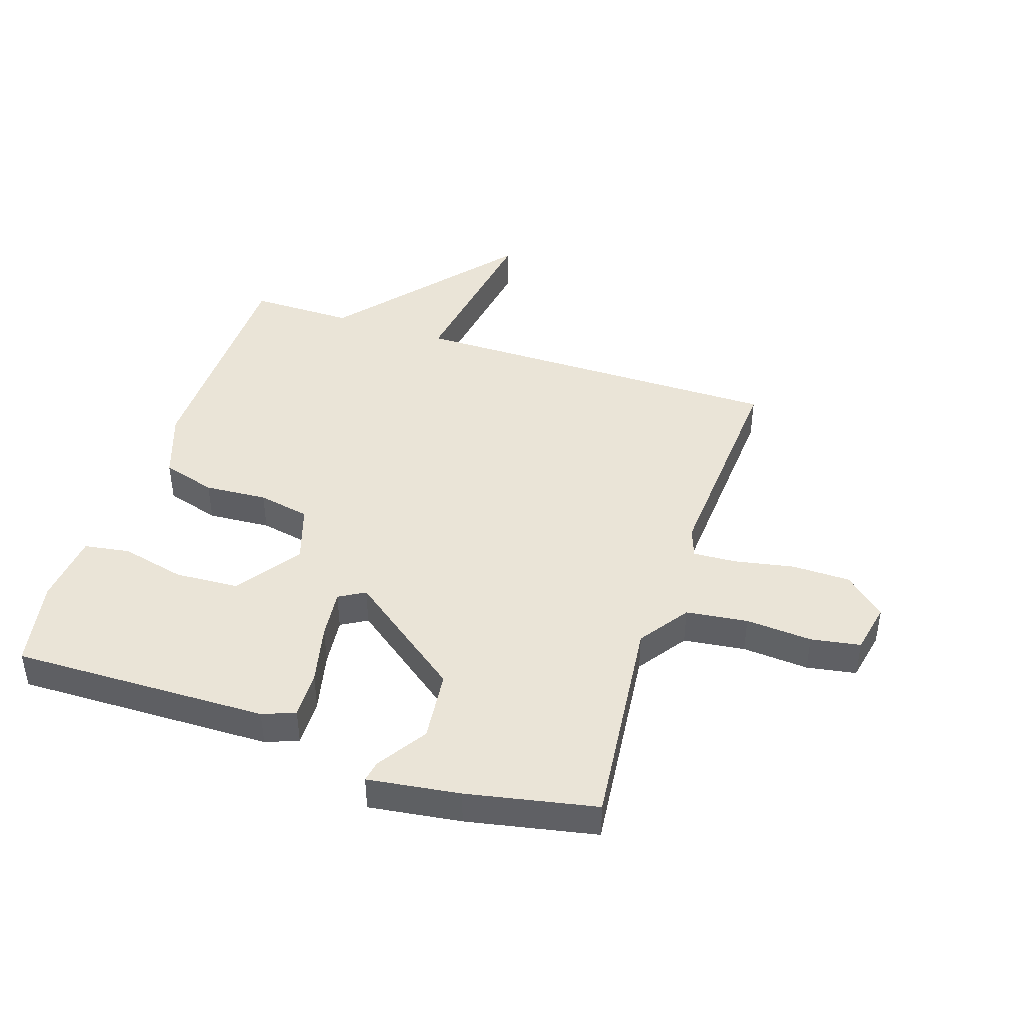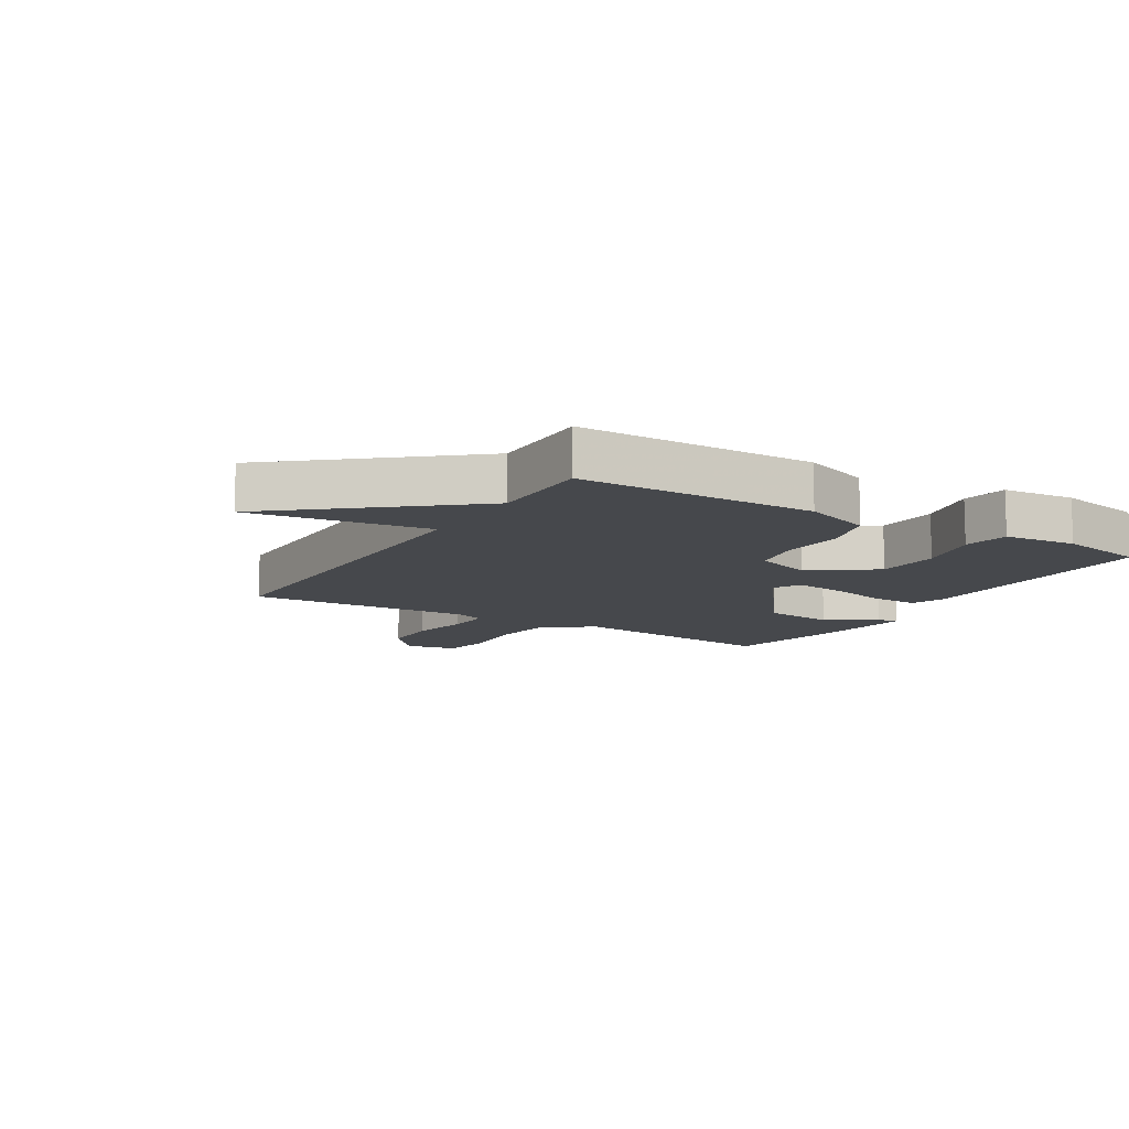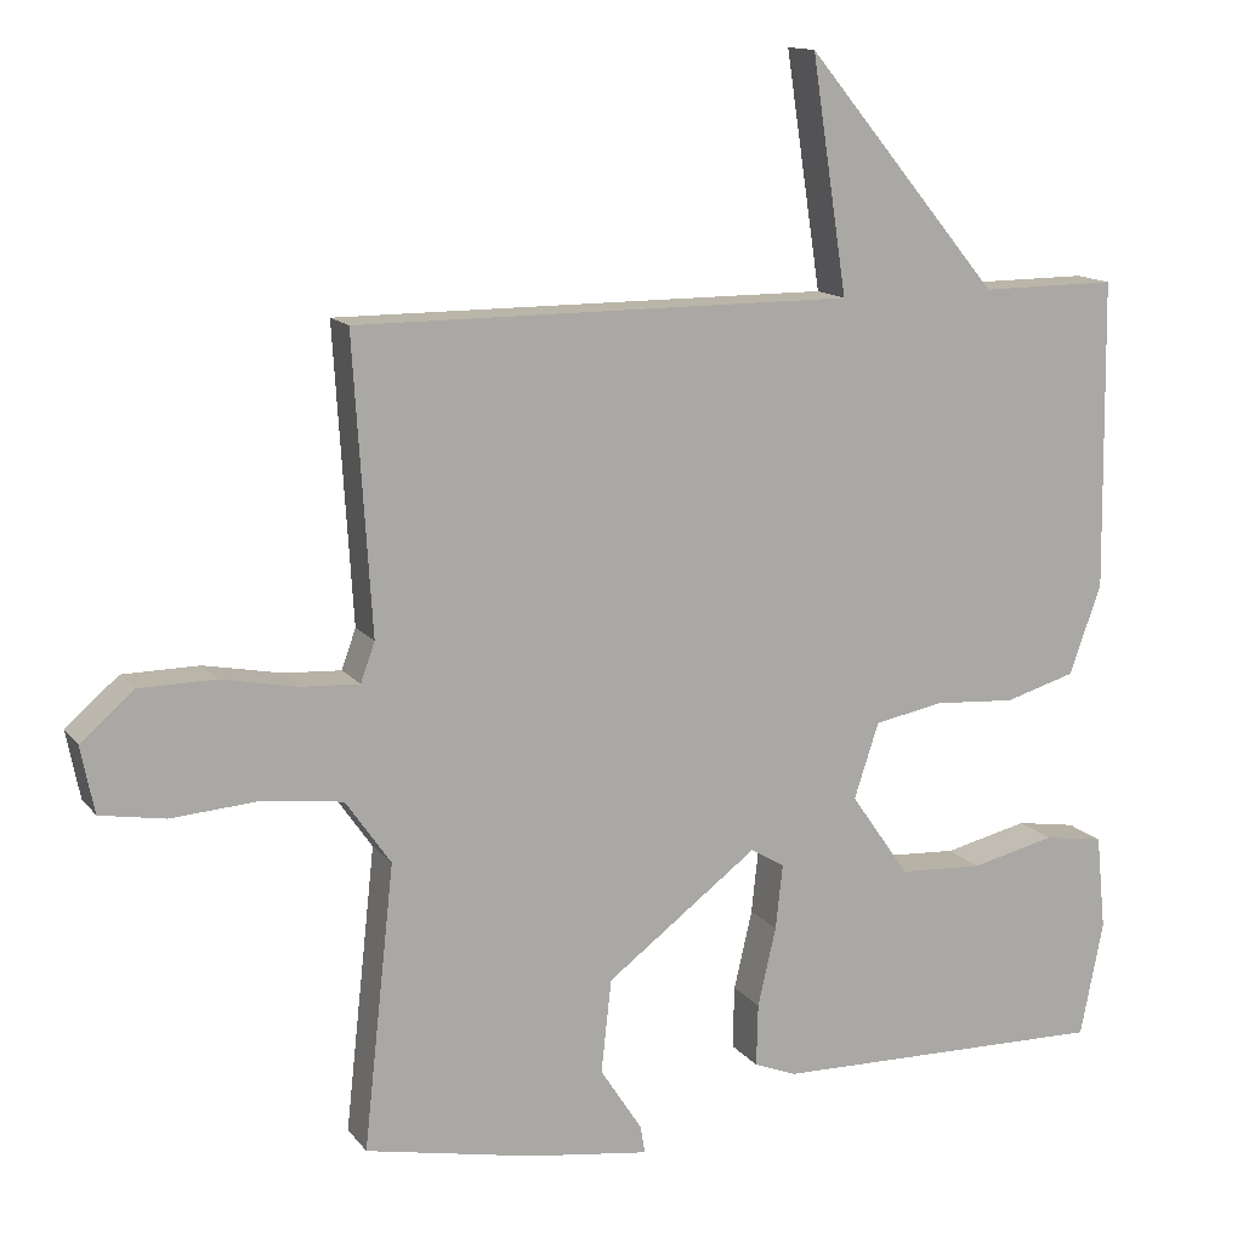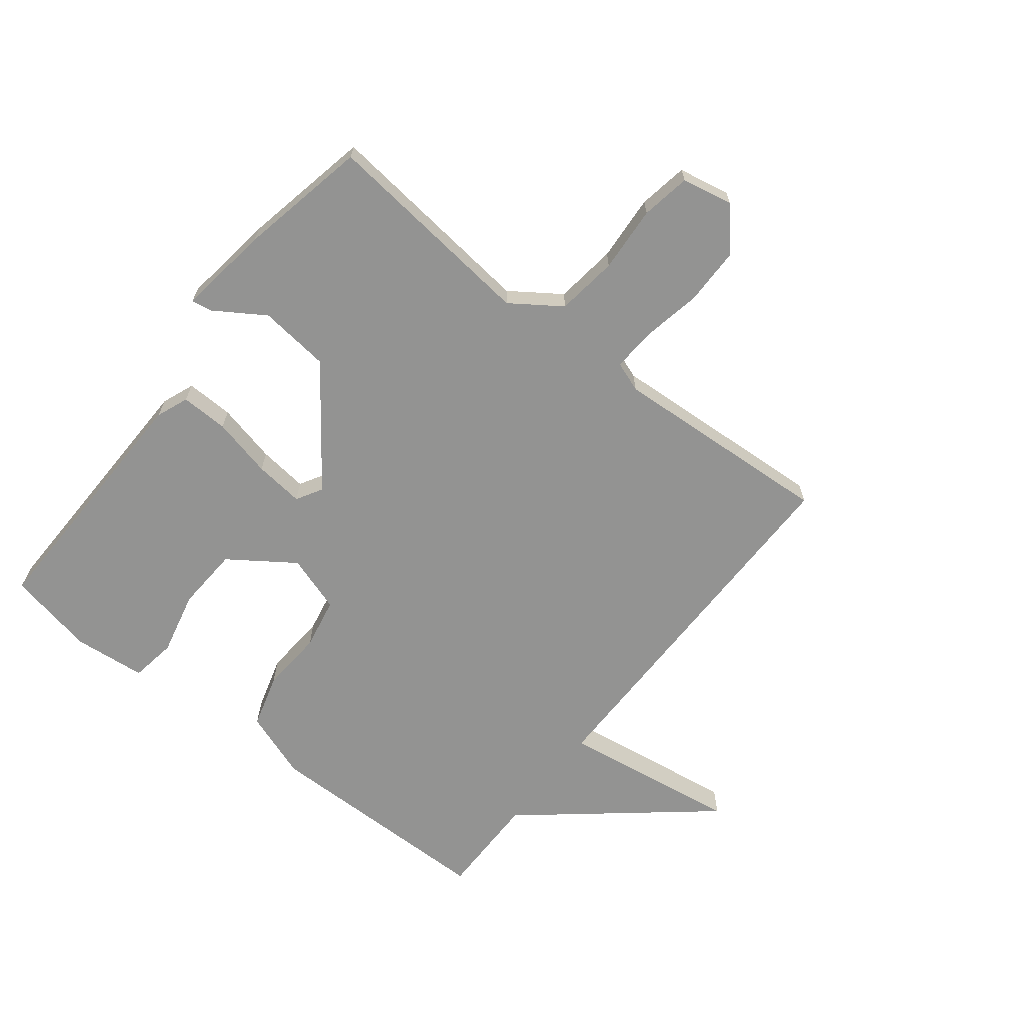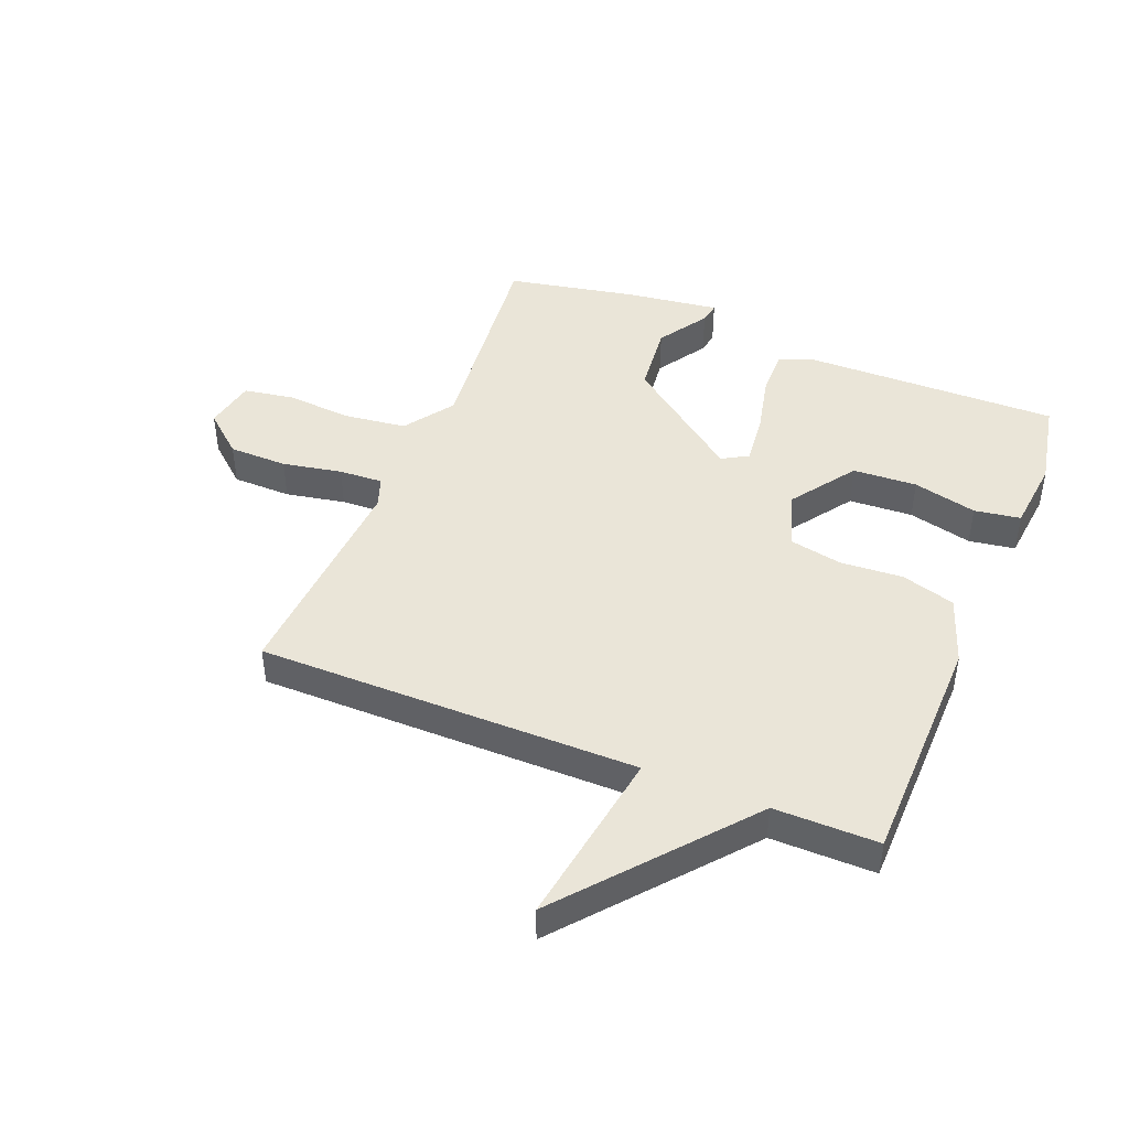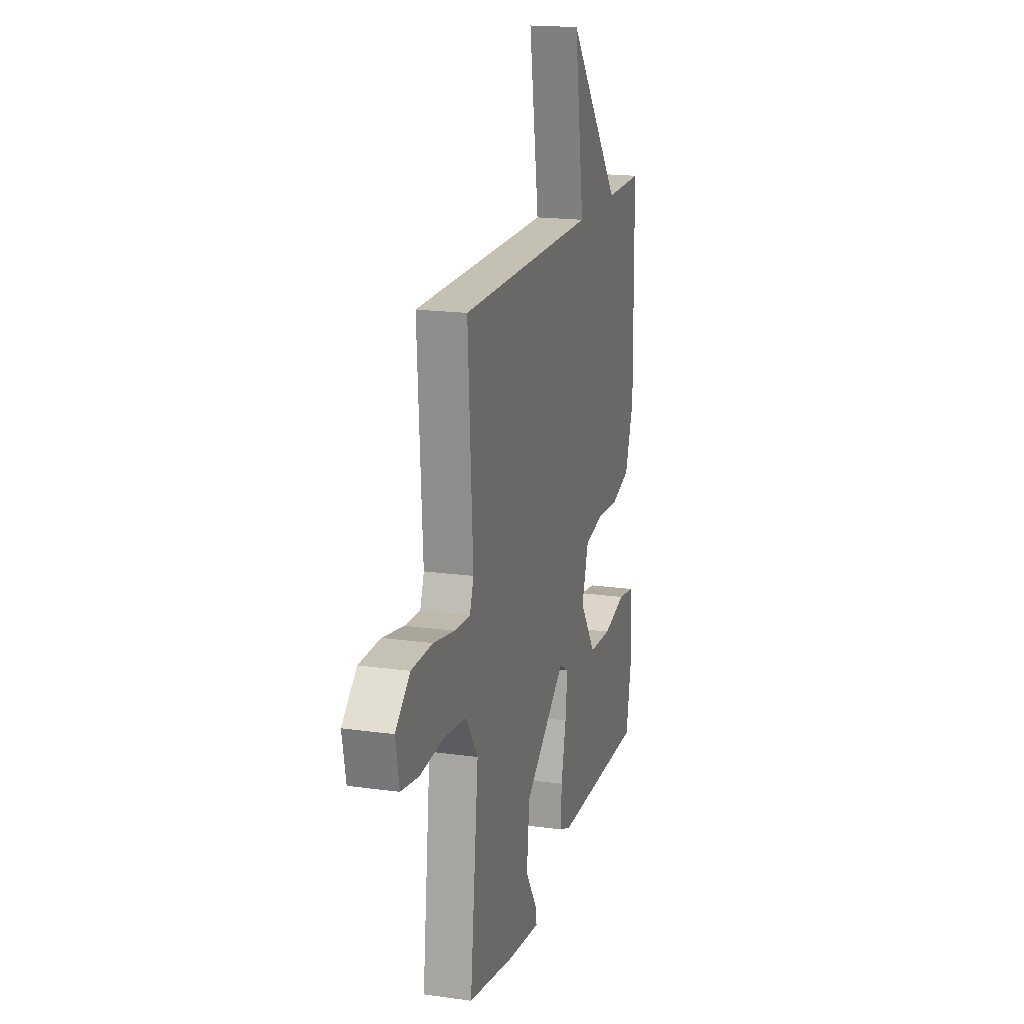
<metadata>
{"format":"obj","ext":"obj","renderer":"f3d","projection":"perspective","resolution":1024,"background":"white","views":[{"elev":43.8,"azim":-161.7,"up":"+Y"},{"elev":-11.2,"azim":58.6,"up":"+Y"},{"elev":13.4,"azim":-23.3,"up":"+Z"},{"elev":-66.6,"azim":-128.2,"up":"+Y"},{"elev":45.0,"azim":22.1,"up":"+Y"},{"elev":18.1,"azim":-74.8,"up":"+Z"}]}
</metadata>
<code>
v 0.5 0.07 -0.5
v 0.075 0.07 -0.492
v 0.021 0.07 -0.471
v 0.023 0.07 -0.392
v 0.046 0.07 -0.292
v 0.055 0.07 -0.21
v 0.012 0.07 -0.185
v -0.179 0.07 -0.329
v -0.192 0.07 -0.447
v -0.139 0.07 -0.529
v -0.133 0.07 -0.564
v -0.286 0.07 -0.543
v -0.5 0.07 -0.5
v -0.461 0.07 -0.141
v -0.518 0.07 -0.059
v -0.62 0.07 -0.046
v -0.73 0.07 -0.054
v -0.812 0.07 -0.04
v -0.829 0.07 0.045
v -0.762 0.07 0.103
v -0.665 0.07 0.104
v -0.567 0.07 0.085
v -0.495 0.07 0.081
v -0.477 0.07 0.131
v -0.5 0.07 0.5
v 0.128 0.07 0.499
v 0.083 0.07 0.795
v 0.328 0.07 0.499
v 0.5 0.07 0.5
v 0.505 0.07 0.109
v 0.465 0.07 -0.004
v 0.376 0.07 -0.03
v 0.272 0.07 -0.023
v 0.186 0.07 -0.04
v 0.155 0.07 -0.135
v 0.229 0.07 -0.241
v 0.335 0.07 -0.247
v 0.441 0.07 -0.222
v 0.517 0.07 -0.234
v 0.529 0.07 -0.354
v 0.5 0 -0.5
v 0.075 0 -0.492
v 0.021 0 -0.471
v 0.023 0 -0.392
v 0.046 0 -0.292
v 0.055 0 -0.21
v 0.012 0 -0.185
v -0.179 0 -0.329
v -0.192 0 -0.447
v -0.139 0 -0.529
v -0.133 0 -0.564
v -0.286 0 -0.543
v -0.5 0 -0.5
v -0.461 0 -0.141
v -0.518 0 -0.059
v -0.62 0 -0.046
v -0.73 0 -0.054
v -0.812 0 -0.04
v -0.829 0 0.045
v -0.762 0 0.103
v -0.665 0 0.104
v -0.567 0 0.085
v -0.495 0 0.081
v -0.477 0 0.131
v -0.5 0 0.5
v 0.128 0 0.499
v 0.083 0 0.795
v 0.328 0 0.499
v 0.5 0 0.5
v 0.505 0 0.109
v 0.465 0 -0.004
v 0.376 0 -0.03
v 0.272 0 -0.023
v 0.186 0 -0.04
v 0.155 0 -0.135
v 0.229 0 -0.241
v 0.335 0 -0.247
v 0.441 0 -0.222
v 0.517 0 -0.234
v 0.529 0 -0.354
f 2 3 4
f 1 2 4
f 40 1 4
f 39 40 4
f 38 39 4
f 37 38 4
f 36 37 4 5
f 35 36 5 6
f 34 35 6 7
f 31 32 33
f 30 31 33
f 29 30 33
f 28 29 33
f 26 27 28 33
f 26 33 34
f 25 26 34
f 24 25 34
f 34 7 8
f 24 34 8
f 23 24 8
f 20 21 22
f 19 20 22
f 18 19 22
f 17 18 22
f 16 17 22
f 15 16 22 23
f 23 8 9
f 15 23 9
f 14 15 9
f 12 13 14
f 11 12 14
f 10 11 14
f 9 10 14
f 44 43 42
f 44 42 41
f 44 41 80
f 44 80 79
f 44 79 78
f 44 78 77
f 45 44 77 76
f 46 45 76 75
f 47 46 75 74
f 73 72 71
f 73 71 70
f 73 70 69
f 73 69 68
f 73 68 67 66
f 74 73 66
f 74 66 65
f 74 65 64
f 48 47 74
f 48 74 64
f 48 64 63
f 62 61 60
f 62 60 59
f 62 59 58
f 62 58 57
f 62 57 56
f 63 62 56 55
f 49 48 63
f 49 63 55
f 49 55 54
f 54 53 52
f 54 52 51
f 54 51 50
f 54 50 49
f 1 41 42 2
f 2 42 43 3
f 3 43 44 4
f 4 44 45 5
f 5 45 46 6
f 6 46 47 7
f 7 47 48 8
f 8 48 49 9
f 9 49 50 10
f 10 50 51 11
f 11 51 52 12
f 12 52 53 13
f 13 53 54 14
f 14 54 55 15
f 15 55 56 16
f 16 56 57 17
f 17 57 58 18
f 18 58 59 19
f 19 59 60 20
f 20 60 61 21
f 21 61 62 22
f 22 62 63 23
f 23 63 64 24
f 24 64 65 25
f 25 65 66 26
f 26 66 67 27
f 27 67 68 28
f 28 68 69 29
f 29 69 70 30
f 30 70 71 31
f 31 71 72 32
f 32 72 73 33
f 33 73 74 34
f 34 74 75 35
f 35 75 76 36
f 36 76 77 37
f 37 77 78 38
f 38 78 79 39
f 39 79 80 40
f 40 80 41 1

</code>
